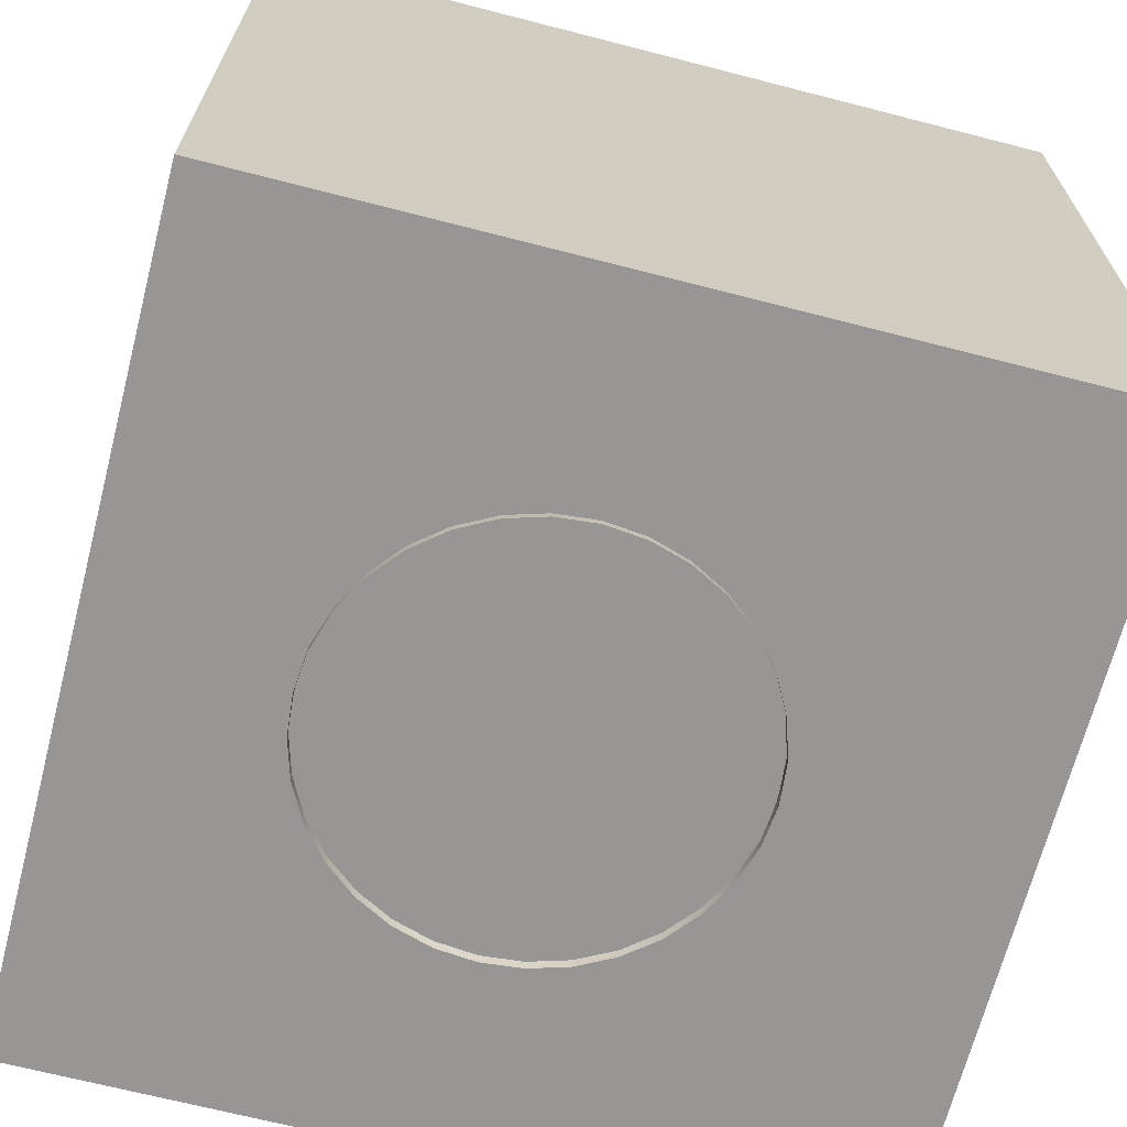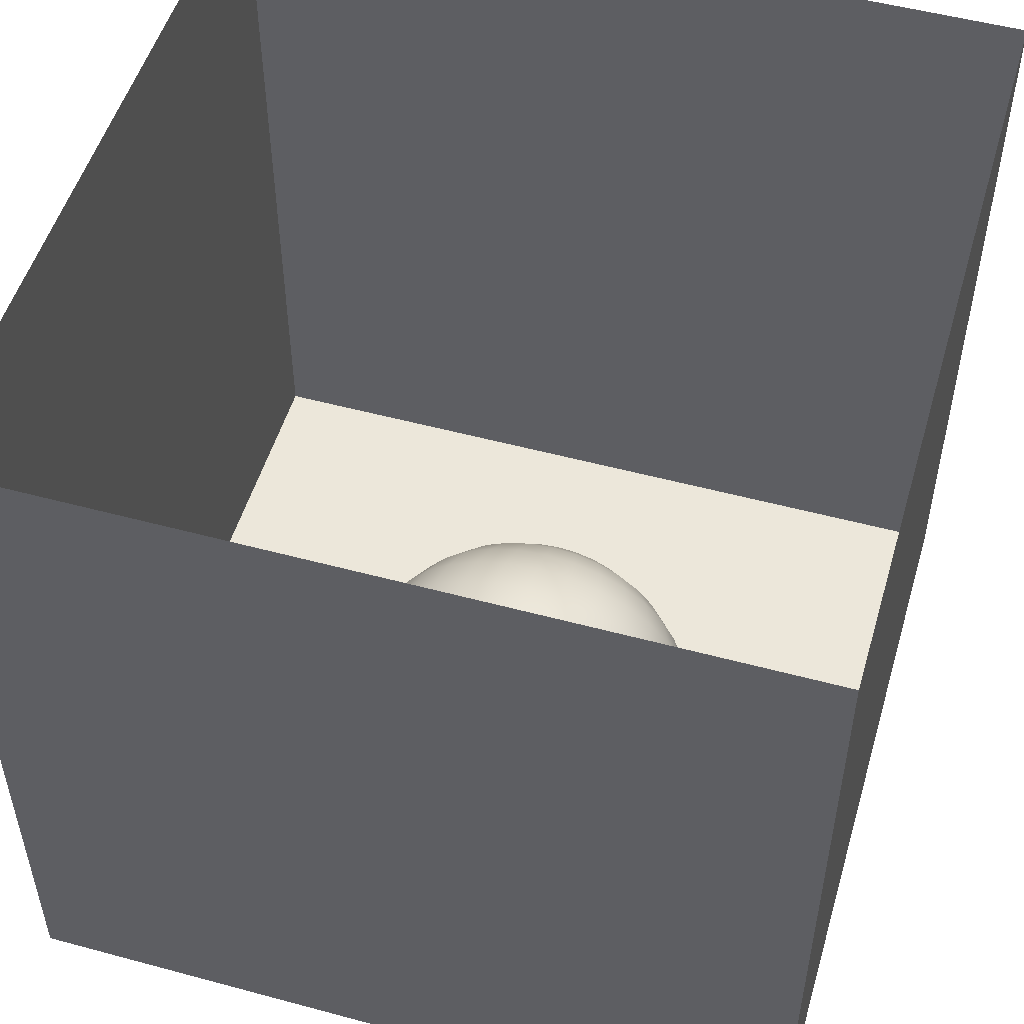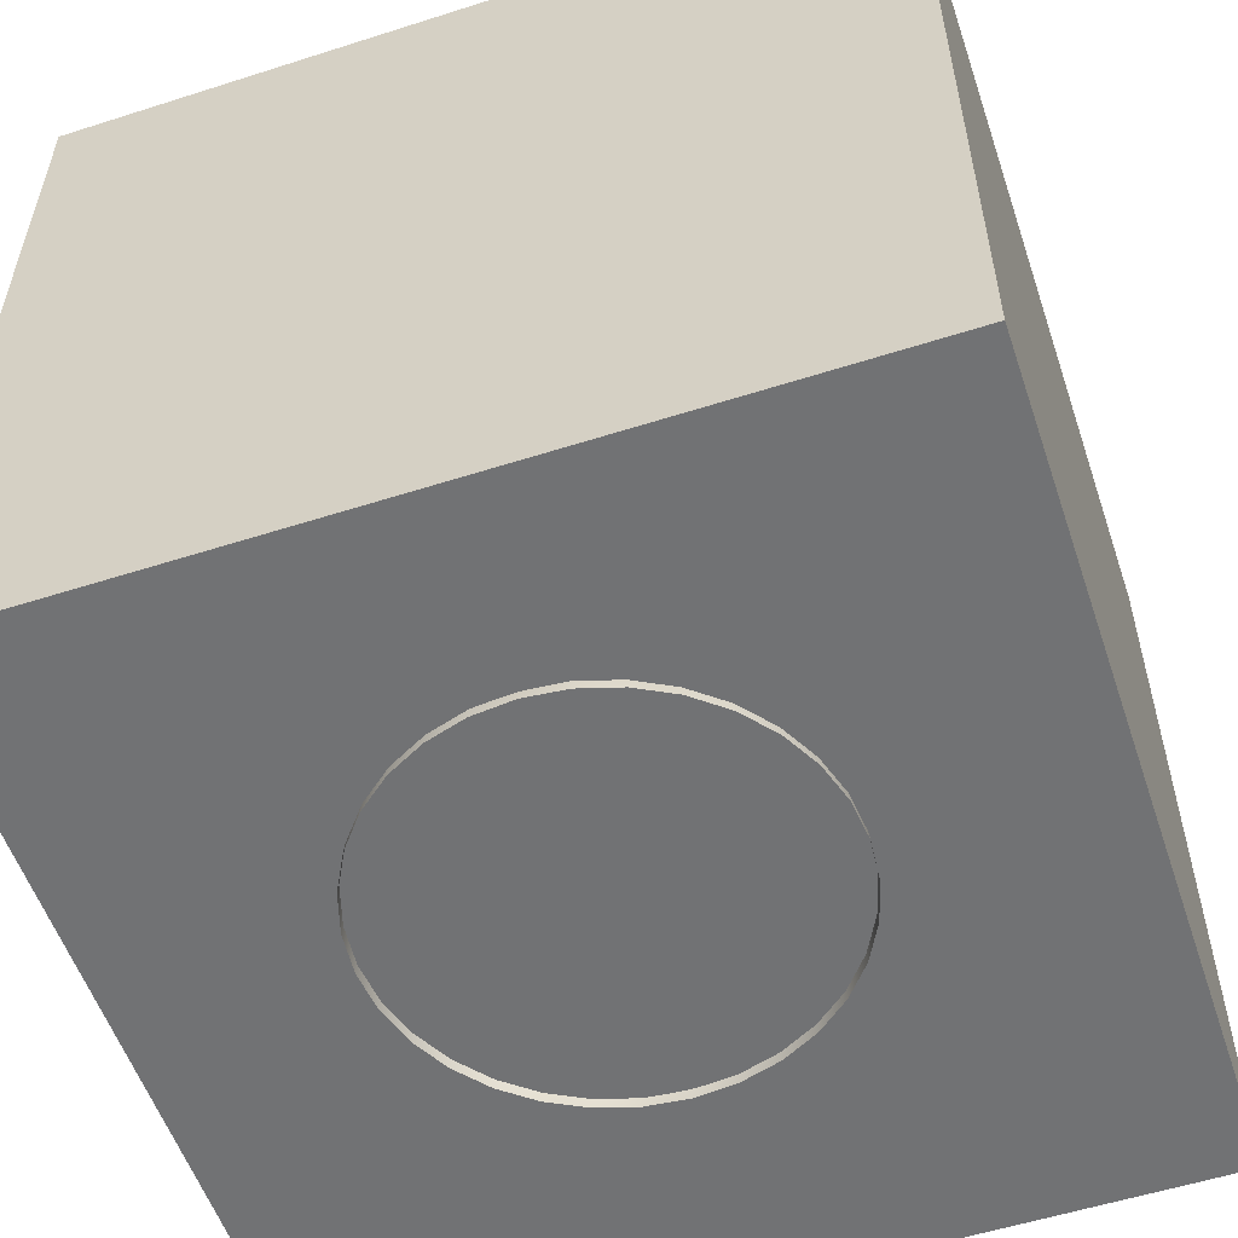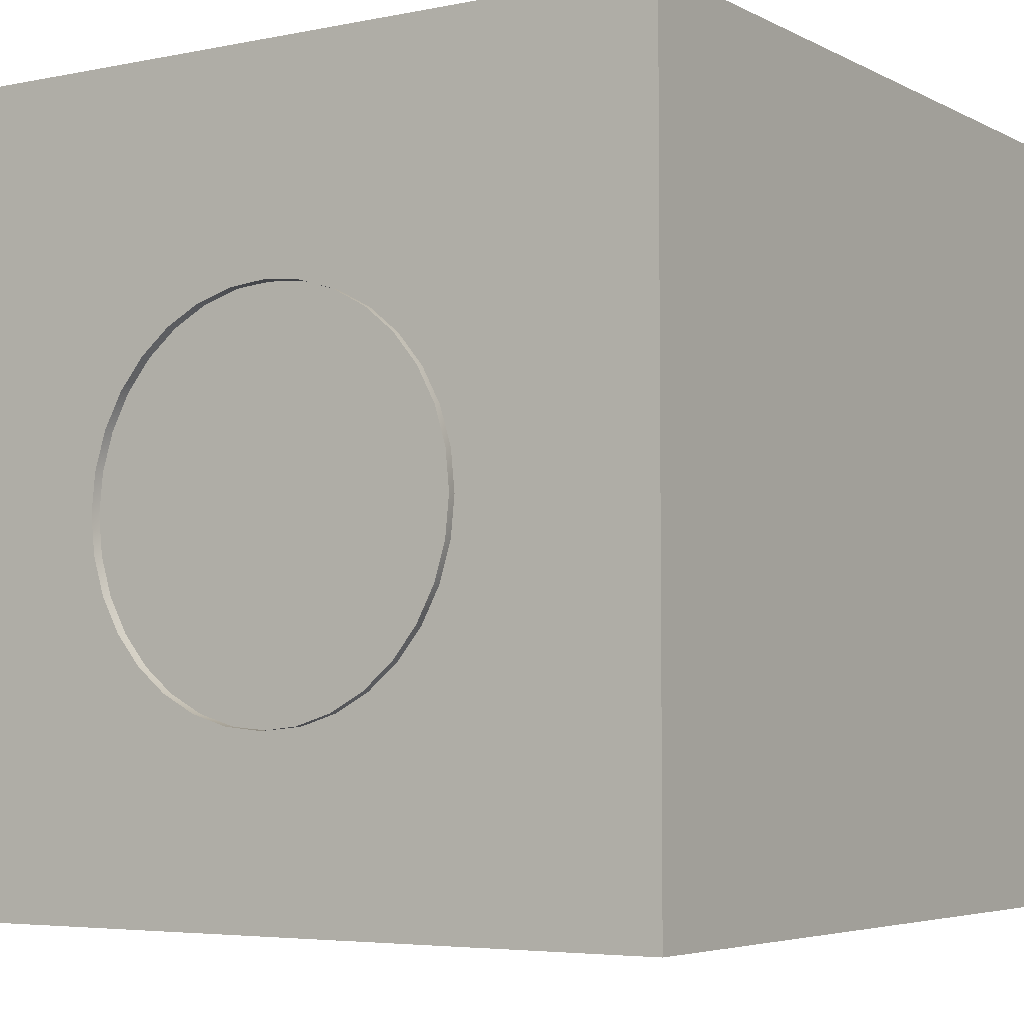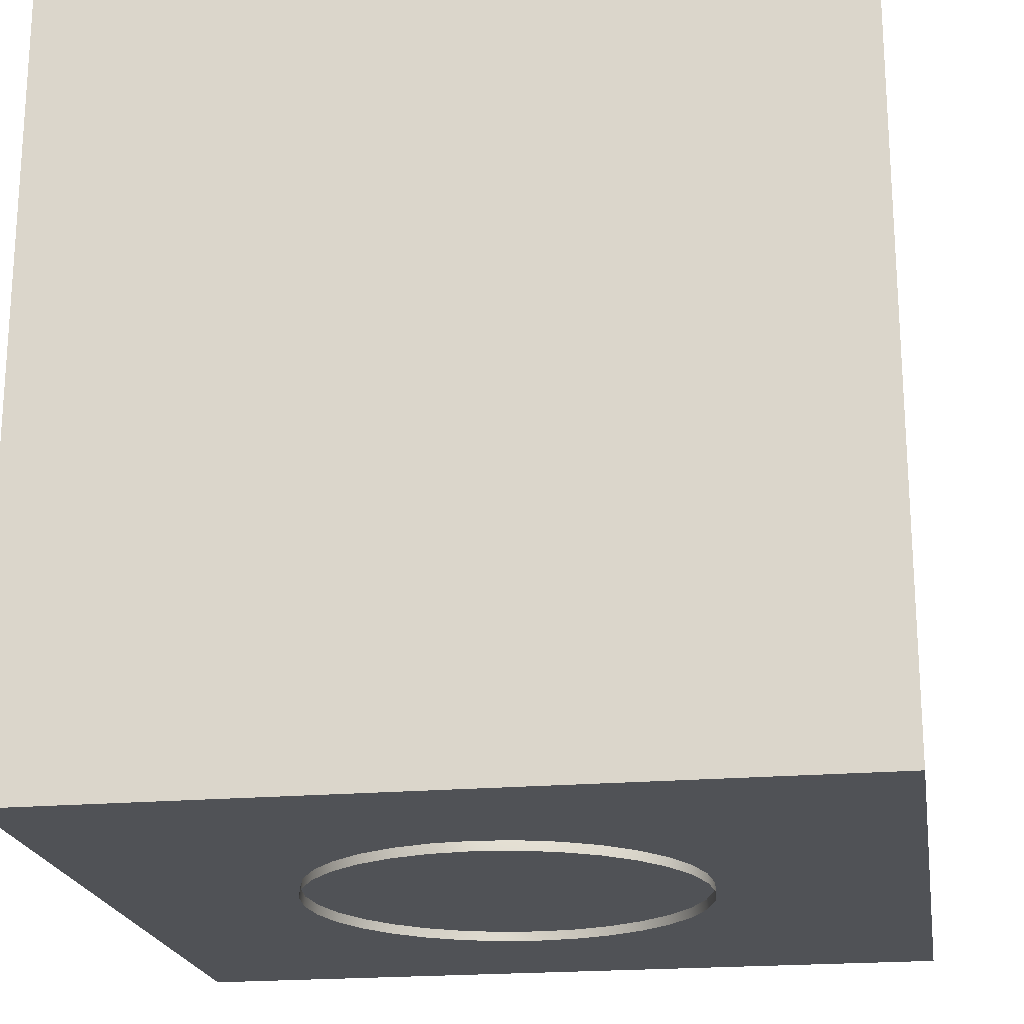
<metadata>
{"format":"obj","ext":"obj","renderer":"f3d","projection":"perspective","resolution":1024,"background":"white","views":[{"elev":-67.8,"azim":75.5,"up":"+Z"},{"elev":51.8,"azim":-163.7,"up":"+Z"},{"elev":-55.6,"azim":18.6,"up":"+Z"},{"elev":-4.8,"azim":-146.9,"up":"+Y"},{"elev":-20.7,"azim":9.0,"up":"+Z"}]}
</metadata>
<code>
o Cube.001
v -2 -2 -2
v -2 2 -2
v 2 -2 -2
v 2 2 -2
v -2 -2 2
v -2 2 2
v 2 -2 2
v 2 2 2
f 2 3 1
f 4 7 3
f 6 1 5
f 7 1 3
f 4 6 8
f 2 4 3
f 4 8 7
f 6 2 1
f 7 5 1
f 4 2 6
o Sphere
v -0.003472 0.8949 -2.048
v 0.1916 0.8757 -2.048
v 0.3792 0.8188 -2.048
v 0.5521 0.7264 -2.048
v 0.7036 0.602 -2.048
v 0.828 0.4505 -2.048
v 0.9204 0.2776 -2.048
v 0.9773 0.09002 -2.048
v 0.9965 -0.1051 -2.048
v 0.9773 -0.3002 -2.048
v 0.9204 -0.4878 -2.048
v 0.828 -0.6606 -2.048
v 0.7036 -0.8122 -2.048
v 0.5521 -0.9365 -2.048
v 0.3792 -1.029 -2.048
v 0.1916 -1.086 -2.048
v 0.1879 0.8757 -2.01
v 0.3719 0.8188 -1.973
v 0.5414 0.7264 -1.939
v 0.69 0.602 -1.91
v 0.812 0.4505 -1.885
v 0.9027 0.2776 -1.867
v 0.9585 0.09002 -1.856
v 0.9773 -0.1051 -1.853
v 0.9585 -0.3002 -1.856
v 0.9027 -0.4878 -1.867
v 0.812 -0.6606 -1.885
v 0.69 -0.8122 -1.91
v 0.5414 -0.9365 -1.939
v 0.3719 -1.029 -1.973
v 0.1879 -1.086 -2.01
v 0.1768 0.8757 -1.973
v 0.3501 0.8188 -1.901
v 0.5098 0.7264 -1.835
v 0.6498 0.602 -1.777
v 0.7647 0.4505 -1.729
v 0.8501 0.2776 -1.694
v 0.9027 0.09002 -1.672
v 0.9204 -0.1051 -1.665
v 0.9027 -0.3002 -1.672
v 0.8501 -0.4878 -1.694
v 0.7647 -0.6606 -1.729
v 0.6498 -0.8122 -1.777
v 0.5098 -0.9365 -1.835
v 0.3501 -1.029 -1.901
v 0.1768 -1.086 -1.973
v 0.1587 0.8757 -1.939
v 0.3147 0.8188 -1.835
v 0.4585 0.7264 -1.739
v 0.5845 0.602 -1.655
v 0.6879 0.4505 -1.586
v 0.7647 0.2776 -1.534
v 0.812 0.09002 -1.503
v 0.828 -0.1051 -1.492
v 0.812 -0.3002 -1.503
v 0.7647 -0.4878 -1.534
v 0.6879 -0.6606 -1.586
v 0.5845 -0.8122 -1.655
v 0.4585 -0.9365 -1.739
v 0.3147 -1.029 -1.835
v 0.1587 -1.086 -1.939
v 0.1345 0.8757 -1.91
v 0.2671 0.8188 -1.777
v 0.3894 0.7264 -1.655
v 0.4965 0.602 -1.548
v 0.5845 0.4505 -1.46
v 0.6498 0.2776 -1.394
v 0.69 0.09002 -1.354
v 0.7036 -0.1051 -1.341
v 0.69 -0.3002 -1.354
v 0.6498 -0.4878 -1.394
v 0.5845 -0.6606 -1.46
v 0.4965 -0.8122 -1.548
v 0.3894 -0.9365 -1.655
v 0.2671 -1.029 -1.777
v 0.1345 -1.086 -1.91
v 0.1049 0.8757 -1.885
v 0.2091 0.8188 -1.729
v 0.3052 0.7264 -1.586
v 0.3894 0.602 -1.46
v 0.4585 0.4505 -1.356
v 0.5098 0.2776 -1.279
v 0.5414 0.09002 -1.232
v 0.5521 -0.1051 -1.216
v 0.5414 -0.3002 -1.232
v 0.5098 -0.4878 -1.279
v 0.4585 -0.6606 -1.356
v 0.3894 -0.8122 -1.46
v 0.3052 -0.9365 -1.586
v 0.2091 -1.029 -1.729
v 0.1049 -1.086 -1.885
v 0.07119 0.8757 -1.867
v 0.143 0.8188 -1.694
v 0.2091 0.7264 -1.534
v 0.2671 0.602 -1.394
v 0.3147 0.4505 -1.279
v 0.3501 0.2776 -1.194
v 0.3719 0.09002 -1.141
v 0.3792 -0.1051 -1.124
v 0.3719 -0.3002 -1.141
v 0.3501 -0.4878 -1.194
v 0.3147 -0.6606 -1.279
v 0.2671 -0.8122 -1.394
v 0.2091 -0.9365 -1.534
v 0.143 -1.029 -1.694
v 0.07119 -1.086 -1.867
v 0.03459 0.8757 -1.856
v 0.07119 0.8188 -1.672
v 0.1049 0.7264 -1.503
v 0.1345 0.602 -1.354
v 0.1587 0.4505 -1.232
v 0.1768 0.2776 -1.141
v 0.1879 0.09002 -1.086
v 0.1916 -0.1051 -1.067
v 0.1879 -0.3002 -1.086
v 0.1768 -0.4878 -1.141
v 0.1587 -0.6606 -1.232
v 0.1345 -0.8122 -1.354
v 0.1049 -0.9365 -1.503
v 0.07119 -1.029 -1.672
v 0.03459 -1.086 -1.856
v -0.003472 0.8757 -1.853
v -0.003472 0.8188 -1.665
v -0.003472 0.7264 -1.492
v -0.003472 0.602 -1.341
v -0.003472 0.4505 -1.216
v -0.003472 0.2776 -1.124
v -0.003472 0.09002 -1.067
v -0.003472 -0.1051 -1.048
v -0.003472 -0.3002 -1.067
v -0.003472 -0.4878 -1.124
v -0.003472 -0.6606 -1.216
v -0.003472 -0.8122 -1.341
v -0.003472 -0.9365 -1.492
v -0.003472 -1.029 -1.665
v -0.003472 -1.086 -1.853
v -0.04153 0.8757 -1.856
v -0.07813 0.8188 -1.672
v -0.1119 0.7264 -1.503
v -0.1414 0.602 -1.354
v -0.1657 0.4505 -1.232
v -0.1837 0.2776 -1.141
v -0.1948 0.09002 -1.086
v -0.1986 -0.1051 -1.067
v -0.1948 -0.3002 -1.086
v -0.1837 -0.4878 -1.141
v -0.1657 -0.6606 -1.232
v -0.1414 -0.8122 -1.354
v -0.1119 -0.9365 -1.503
v -0.07813 -1.029 -1.672
v -0.04153 -1.086 -1.856
v -0.07813 0.8757 -1.867
v -0.1499 0.8188 -1.694
v -0.2161 0.7264 -1.534
v -0.2741 0.602 -1.394
v -0.3217 0.4505 -1.279
v -0.357 0.2776 -1.194
v -0.3788 0.09002 -1.141
v -0.3862 -0.1051 -1.124
v -0.3788 -0.3002 -1.141
v -0.357 -0.4878 -1.194
v -0.3217 -0.6606 -1.279
v -0.2741 -0.8122 -1.394
v -0.2161 -0.9365 -1.534
v -0.1499 -1.029 -1.694
v -0.07813 -1.086 -1.867
v -0.1119 0.8757 -1.885
v -0.2161 0.8188 -1.729
v -0.3121 0.7264 -1.586
v -0.3963 0.602 -1.46
v -0.4654 0.4505 -1.356
v -0.5168 0.2776 -1.279
v -0.5484 0.09002 -1.232
v -0.559 -0.1051 -1.216
v -0.5484 -0.3002 -1.232
v -0.5168 -0.4878 -1.279
v -0.4654 -0.6606 -1.356
v -0.3963 -0.8122 -1.46
v -0.3121 -0.9365 -1.586
v -0.2161 -1.029 -1.729
v -0.1119 -1.086 -1.885
v -0.1414 0.8757 -1.91
v -0.2741 0.8188 -1.777
v -0.3963 0.7264 -1.655
v -0.5035 0.602 -1.548
v -0.5914 0.4505 -1.46
v -0.6568 0.2776 -1.394
v -0.697 0.09002 -1.354
v -0.7106 -0.1051 -1.341
v -0.697 -0.3002 -1.354
v -0.6568 -0.4878 -1.394
v -0.5914 -0.6606 -1.46
v -0.5035 -0.8122 -1.548
v -0.3963 -0.9365 -1.655
v -0.2741 -1.029 -1.777
v -0.1414 -1.086 -1.91
v -0.003472 -1.105 -2.048
v -0.1657 0.8757 -1.939
v -0.3217 0.8188 -1.835
v -0.4654 0.7264 -1.739
v -0.5914 0.602 -1.655
v -0.6948 0.4505 -1.586
v -0.7716 0.2776 -1.534
v -0.819 0.09002 -1.503
v -0.8349 -0.1051 -1.492
v -0.819 -0.3002 -1.503
v -0.7716 -0.4878 -1.534
v -0.6948 -0.6606 -1.586
v -0.5914 -0.8122 -1.655
v -0.4654 -0.9365 -1.739
v -0.3217 -1.029 -1.835
v -0.1657 -1.086 -1.939
v -0.1837 0.8757 -1.973
v -0.357 0.8188 -1.901
v -0.5168 0.7264 -1.835
v -0.6568 0.602 -1.777
v -0.7716 0.4505 -1.729
v -0.857 0.2776 -1.694
v -0.9096 0.09002 -1.672
v -0.9274 -0.1051 -1.665
v -0.9096 -0.3002 -1.672
v -0.857 -0.4878 -1.694
v -0.7716 -0.6606 -1.729
v -0.6568 -0.8122 -1.777
v -0.5168 -0.9365 -1.835
v -0.357 -1.029 -1.901
v -0.1837 -1.086 -1.973
v -0.1948 0.8757 -2.01
v -0.3788 0.8188 -1.973
v -0.5484 0.7264 -1.939
v -0.697 0.602 -1.91
v -0.819 0.4505 -1.885
v -0.9096 0.2776 -1.867
v -0.9654 0.09002 -1.856
v -0.9843 -0.1051 -1.853
v -0.9654 -0.3002 -1.856
v -0.9096 -0.4878 -1.867
v -0.819 -0.6606 -1.885
v -0.697 -0.8122 -1.91
v -0.5484 -0.9365 -1.939
v -0.3788 -1.029 -1.973
v -0.1948 -1.086 -2.01
v -0.1986 0.8757 -2.048
v -0.3862 0.8188 -2.048
v -0.559 0.7264 -2.048
v -0.7106 0.602 -2.048
v -0.8349 0.4505 -2.048
v -0.9274 0.2776 -2.048
v -0.9843 0.09002 -2.048
v -1.003 -0.1051 -2.048
v -0.9843 -0.3002 -2.048
v -0.9274 -0.4878 -2.048
v -0.8349 -0.6606 -2.048
v -0.7106 -0.8122 -2.048
v -0.559 -0.9365 -2.048
v -0.3862 -1.029 -2.048
v -0.1986 -1.086 -2.048
f 24 23 38 39
f 17 16 31 32
f 10 9 25
f 205 24 39
f 18 17 32 33
f 11 10 25 26
f 19 18 33 34
f 12 11 26 27
f 20 19 34 35
f 13 12 27 28
f 21 20 35 36
f 14 13 28 29
f 22 21 36 37
f 15 14 29 30
f 23 22 37 38
f 16 15 30 31
f 28 27 42 43
f 36 35 50 51
f 29 28 43 44
f 37 36 51 52
f 30 29 44 45
f 38 37 52 53
f 31 30 45 46
f 39 38 53 54
f 32 31 46 47
f 25 9 40
f 205 39 54
f 33 32 47 48
f 26 25 40 41
f 34 33 48 49
f 27 26 41 42
f 35 34 49 50
f 47 46 61 62
f 40 9 55
f 205 54 69
f 48 47 62 63
f 41 40 55 56
f 49 48 63 64
f 42 41 56 57
f 50 49 64 65
f 43 42 57 58
f 51 50 65 66
f 44 43 58 59
f 52 51 66 67
f 45 44 59 60
f 53 52 67 68
f 46 45 60 61
f 54 53 68 69
f 66 65 80 81
f 59 58 73 74
f 67 66 81 82
f 60 59 74 75
f 68 67 82 83
f 61 60 75 76
f 69 68 83 84
f 62 61 76 77
f 55 9 70
f 205 69 84
f 63 62 77 78
f 56 55 70 71
f 64 63 78 79
f 57 56 71 72
f 65 64 79 80
f 58 57 72 73
f 70 9 85
f 205 84 99
f 78 77 92 93
f 71 70 85 86
f 79 78 93 94
f 72 71 86 87
f 80 79 94 95
f 73 72 87 88
f 81 80 95 96
f 74 73 88 89
f 82 81 96 97
f 75 74 89 90
f 83 82 97 98
f 76 75 90 91
f 84 83 98 99
f 77 76 91 92
f 89 88 103 104
f 97 96 111 112
f 90 89 104 105
f 98 97 112 113
f 91 90 105 106
f 99 98 113 114
f 92 91 106 107
f 85 9 100
f 205 99 114
f 93 92 107 108
f 86 85 100 101
f 94 93 108 109
f 87 86 101 102
f 95 94 109 110
f 88 87 102 103
f 96 95 110 111
f 108 107 122 123
f 101 100 115 116
f 109 108 123 124
f 102 101 116 117
f 110 109 124 125
f 103 102 117 118
f 111 110 125 126
f 104 103 118 119
f 112 111 126 127
f 105 104 119 120
f 113 112 127 128
f 106 105 120 121
f 114 113 128 129
f 107 106 121 122
f 100 9 115
f 205 114 129
f 127 126 141 142
f 120 119 134 135
f 128 127 142 143
f 121 120 135 136
f 129 128 143 144
f 122 121 136 137
f 115 9 130
f 205 129 144
f 123 122 137 138
f 116 115 130 131
f 124 123 138 139
f 117 116 131 132
f 125 124 139 140
f 118 117 132 133
f 126 125 140 141
f 119 118 133 134
f 139 138 153 154
f 132 131 146 147
f 140 139 154 155
f 133 132 147 148
f 141 140 155 156
f 134 133 148 149
f 142 141 156 157
f 135 134 149 150
f 143 142 157 158
f 136 135 150 151
f 144 143 158 159
f 137 136 151 152
f 130 9 145
f 205 144 159
f 138 137 152 153
f 131 130 145 146
f 158 157 172 173
f 151 150 165 166
f 159 158 173 174
f 152 151 166 167
f 145 9 160
f 205 159 174
f 153 152 167 168
f 146 145 160 161
f 154 153 168 169
f 147 146 161 162
f 155 154 169 170
f 148 147 162 163
f 156 155 170 171
f 149 148 163 164
f 157 156 171 172
f 150 149 164 165
f 162 161 176 177
f 170 169 184 185
f 163 162 177 178
f 171 170 185 186
f 164 163 178 179
f 172 171 186 187
f 165 164 179 180
f 173 172 187 188
f 166 165 180 181
f 174 173 188 189
f 167 166 181 182
f 160 9 175
f 205 174 189
f 168 167 182 183
f 161 160 175 176
f 169 168 183 184
f 181 180 195 196
f 189 188 203 204
f 182 181 196 197
f 175 9 190
f 205 189 204
f 183 182 197 198
f 176 175 190 191
f 184 183 198 199
f 177 176 191 192
f 185 184 199 200
f 178 177 192 193
f 186 185 200 201
f 179 178 193 194
f 187 186 201 202
f 180 179 194 195
f 188 187 202 203
f 200 199 215 216
f 193 192 208 209
f 201 200 216 217
f 194 193 209 210
f 202 201 217 218
f 195 194 210 211
f 203 202 218 219
f 196 195 211 212
f 204 203 219 220
f 197 196 212 213
f 190 9 206
f 205 204 220
f 198 197 213 214
f 191 190 206 207
f 199 198 214 215
f 192 191 207 208
f 220 219 234 235
f 213 212 227 228
f 206 9 221
f 205 220 235
f 214 213 228 229
f 207 206 221 222
f 215 214 229 230
f 208 207 222 223
f 216 215 230 231
f 209 208 223 224
f 217 216 231 232
f 210 209 224 225
f 218 217 232 233
f 211 210 225 226
f 219 218 233 234
f 212 211 226 227
f 224 223 238 239
f 232 231 246 247
f 225 224 239 240
f 233 232 247 248
f 226 225 240 241
f 234 233 248 249
f 227 226 241 242
f 235 234 249 250
f 228 227 242 243
f 221 9 236
f 205 235 250
f 229 228 243 244
f 222 221 236 237
f 230 229 244 245
f 223 222 237 238
f 231 230 245 246
f 243 242 257 258
f 236 9 251
f 205 250 265
f 244 243 258 259
f 237 236 251 252
f 245 244 259 260
f 238 237 252 253
f 246 245 260 261
f 239 238 253 254
f 247 246 261 262
f 240 239 254 255
f 248 247 262 263
f 241 240 255 256
f 249 248 263 264
f 242 241 256 257
f 250 249 264 265

</code>
